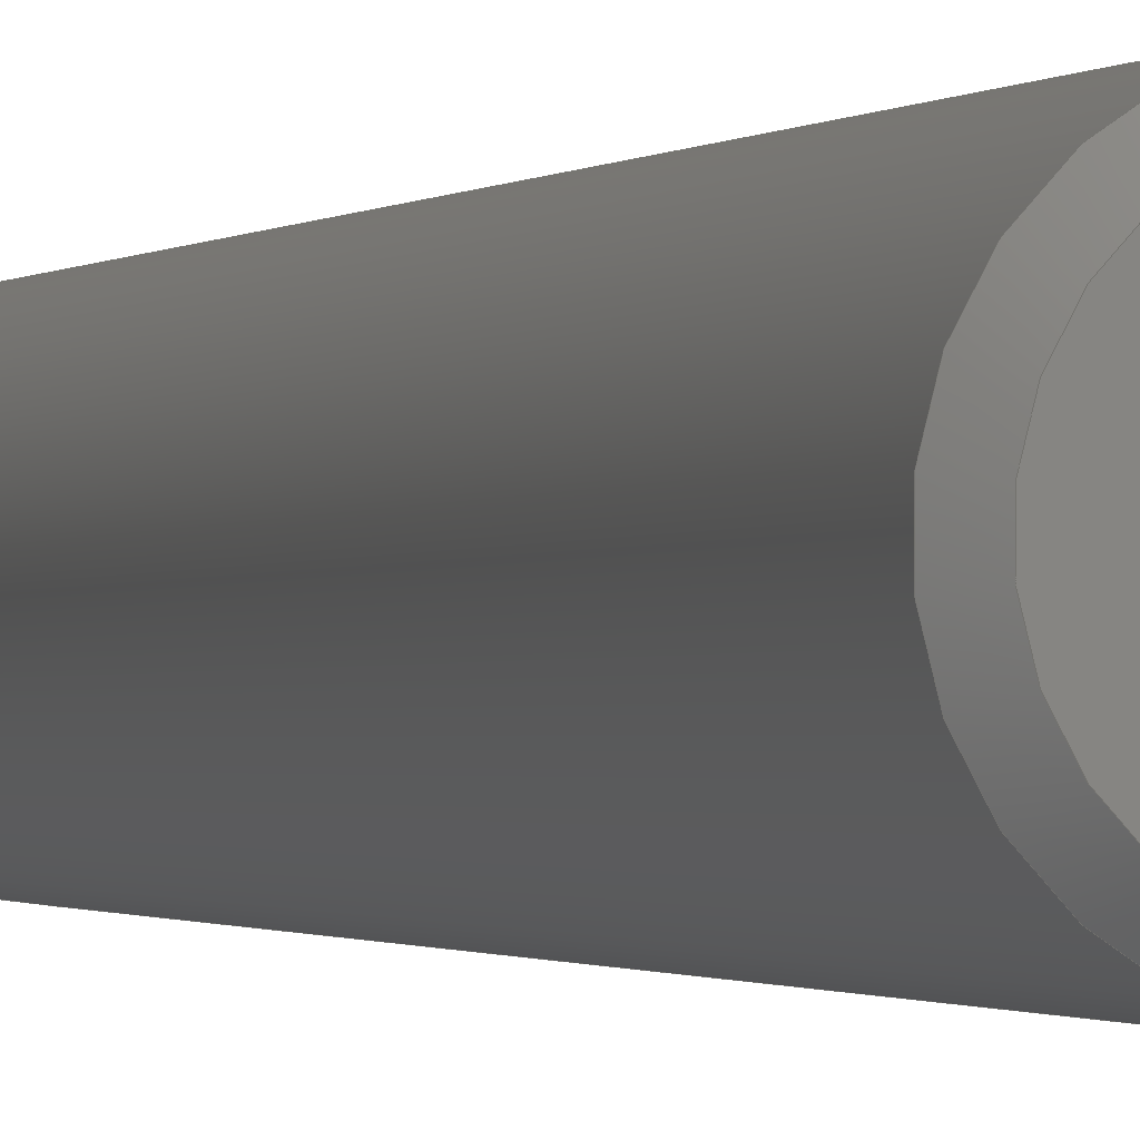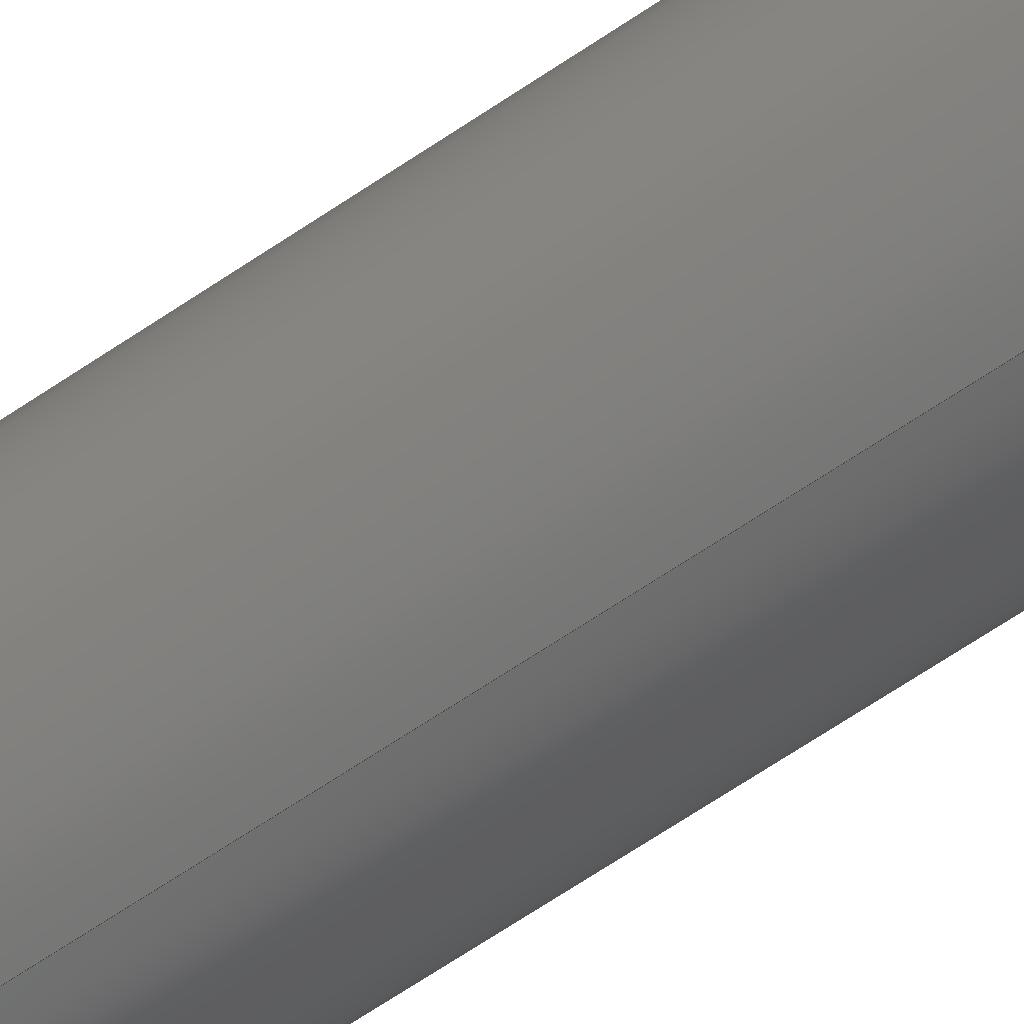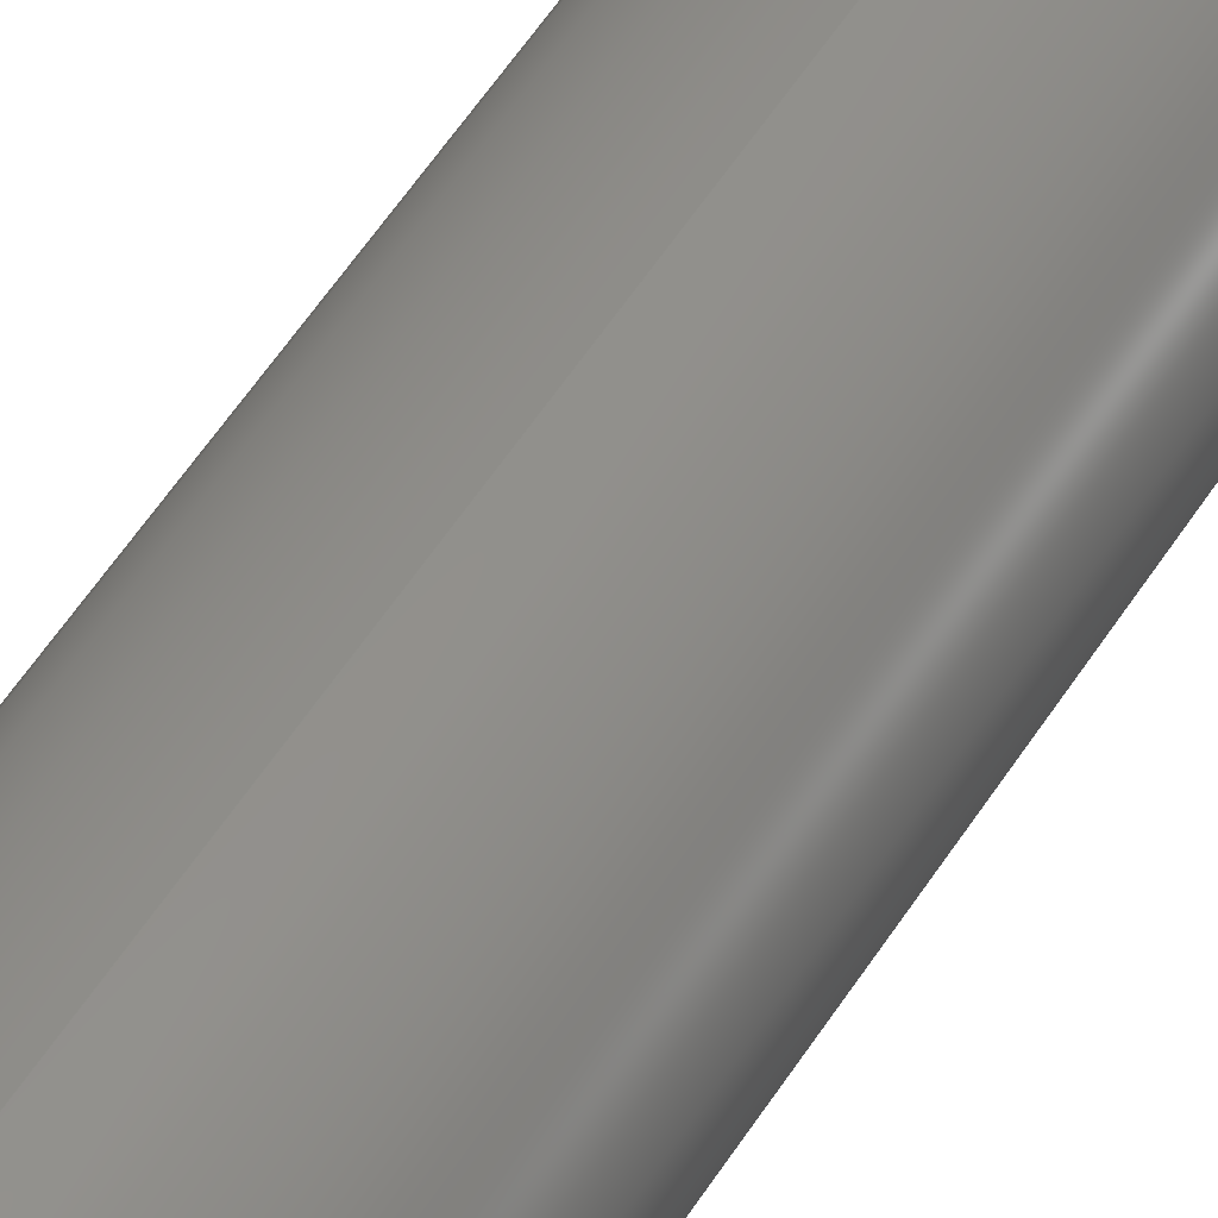
<metadata>
{"format":"step","ext":"step","renderer":"f3d","projection":"perspective","resolution":1024,"background":"white","views":[{"elev":-0.5,"azim":168.0,"up":"+Z"},{"elev":-64.4,"azim":-55.3,"up":"+Z"},{"elev":48.3,"azim":29.5,"up":"+Z"}]}
</metadata>
<code>
ISO-10303-21;
DATA;
#1 = VECTOR ( 'NONE', #233, 39.37 ) ;
#2 = PRODUCT_DEFINITION_FORMATION_WITH_SPECIFIED_SOURCE ( 'ANY', '', #94, .NOT_KNOWN. ) ;
#3 = DIRECTION ( 'NONE',  ( 0, 0, -1 ) ) ;
#4 = DIMENSIONAL_EXPONENTS ( 1, 0, 0, 0, 0, 0, 0 ) ;
#5 =( GEOMETRIC_REPRESENTATION_CONTEXT ( 3 ) GLOBAL_UNCERTAINTY_ASSIGNED_CONTEXT ( ( #137 ) ) GLOBAL_UNIT_ASSIGNED_CONTEXT ( ( #15, #181, #126 ) ) REPRESENTATION_CONTEXT ( 'NONE', 'WORKASPACE' ) );
#6 = ADVANCED_FACE ( 'NONE', ( #65 ), #232, .T. ) ;
#7 = CIRCLE ( 'NONE', #74, 0.0525 ) ;
#8 = EDGE_CURVE ( 'NONE', #69, #18, #7, .T. ) ;
#9 = CARTESIAN_POINT ( 'NONE',  ( 7.042e-18, 0, -0.0525 ) ) ;
#10 = VECTOR ( 'NONE', #99, 39.37 ) ;
#11 = DIRECTION ( 'NONE',  ( 8.66e-17, -0.7071, 0.7071 ) ) ;
#12 =( LENGTH_UNIT ( ) NAMED_UNIT ( * ) SI_UNIT ( $, .METRE. ) );
#13 =( NAMED_UNIT ( * ) PLANE_ANGLE_UNIT ( ) SI_UNIT ( $, .RADIAN. ) );
#14 = LINE ( 'NONE', #50, #225 ) ;
#15 =( CONVERSION_BASED_UNIT ( 'INCH', #106 ) LENGTH_UNIT ( ) NAMED_UNIT ( #168 ) );
#16 = DIRECTION ( 'NONE',  ( 0, -1, 0 ) ) ;
#17 = EDGE_CURVE ( 'NONE', #18, #69, #210, .T. ) ;
#18 = VERTEX_POINT ( 'NONE', #249 ) ;
#19 = FACE_OUTER_BOUND ( 'NONE', #49, .T. ) ;
#20 = ORIENTED_EDGE ( 'NONE', *, *, #196, .F. ) ;
#21 = APPLICATION_CONTEXT ( 'automotive_design' ) ;
#22 = AXIS2_PLACEMENT_3D ( 'NONE', #142, #105, #78 ) ;
#23 = ORIENTED_EDGE ( 'NONE', *, *, #62, .F. ) ;
#24 = ORIENTED_EDGE ( 'NONE', *, *, #62, .T. ) ;
#25 = CARTESIAN_POINT ( 'NONE',  ( 0, 0, 0 ) ) ;
#26 = CIRCLE ( 'NONE', #217, 0.0625 ) ;
#27 = ORIENTED_EDGE ( 'NONE', *, *, #184, .T. ) ;
#28 = VECTOR ( 'NONE', #192, 39.37 ) ;
#29 = CARTESIAN_POINT ( 'NONE',  ( 7.654e-18, 1, 0.0625 ) ) ;
#30 = SURFACE_STYLE_USAGE ( .BOTH. , #237 ) ;
#31 = CARTESIAN_POINT ( 'NONE',  ( 0, 0, 0 ) ) ;
#32 = CARTESIAN_POINT ( 'NONE',  ( 0, 1, 0 ) ) ;
#33 = ORIENTED_EDGE ( 'NONE', *, *, #184, .F. ) ;
#34 = EDGE_LOOP ( 'NONE', ( #154, #211, #33, #239 ) ) ;
#35 = SURFACE_STYLE_USAGE ( .BOTH. , #204 ) ;
#36 = ORIENTED_EDGE ( 'NONE', *, *, #141, .F. ) ;
#37 = CARTESIAN_POINT ( 'NONE',  ( 0, 0.01, 0.0625 ) ) ;
#38 = APPLICATION_PROTOCOL_DEFINITION ( 'draft international standard', 'automotive_design', 1998, #21 ) ;
#39 = VERTEX_POINT ( 'NONE', #167 ) ;
#40 = ORIENTED_EDGE ( 'NONE', *, *, #116, .F. ) ;
#41 = DIRECTION ( 'NONE',  ( -0, -1, -0 ) ) ;
#42 = PRESENTATION_STYLE_ASSIGNMENT (( #35 ) ) ;
#43 = EDGE_LOOP ( 'NONE', ( #23, #248, #127, #73 ) ) ;
#44 = CARTESIAN_POINT ( 'NONE',  ( 0, 0.01, 0 ) ) ;
#45 = EDGE_CURVE ( 'NONE', #186, #218, #87, .T. ) ;
#46 = CARTESIAN_POINT ( 'NONE',  ( 0, 1, -0.0525 ) ) ;
#47 = PRODUCT_DEFINITION_CONTEXT ( 'detailed design', #229, 'design' ) ;
#48 =( GEOMETRIC_REPRESENTATION_CONTEXT ( 3 ) GLOBAL_UNCERTAINTY_ASSIGNED_CONTEXT ( ( #188 ) ) GLOBAL_UNIT_ASSIGNED_CONTEXT ( ( #240, #13, #77 ) ) REPRESENTATION_CONTEXT ( 'NONE', 'WORKASPACE' ) );
#49 = EDGE_LOOP ( 'NONE', ( #83, #145 ) ) ;
#50 = CARTESIAN_POINT ( 'NONE',  ( 7.654e-18, 0.01, -0.0625 ) ) ;
#51 = COLOUR_RGB ( '',0.7804, 0.7608, 0.7412 ) ;
#52 = EDGE_CURVE ( 'NONE', #218, #68, #100, .T. ) ;
#53 = DIRECTION ( 'NONE',  ( 0, -1, 0 ) ) ;
#54 = ADVANCED_FACE ( 'NONE', ( #109 ), #103, .T. ) ;
#55 = CARTESIAN_POINT ( 'NONE',  ( 0, 0.01, 0 ) ) ;
#56 = ORIENTED_EDGE ( 'NONE', *, *, #113, .F. ) ;
#57 = DIRECTION ( 'NONE',  ( 0, 0, 1 ) ) ;
#58 = CIRCLE ( 'NONE', #207, 0.0525 ) ;
#59 = DIRECTION ( 'NONE',  ( -0, -1, -0 ) ) ;
#60 = PRODUCT_CONTEXT ( 'NONE', #21, 'mechanical' ) ;
#61 = SURFACE_STYLE_FILL_AREA ( #224 ) ;
#62 = EDGE_CURVE ( 'NONE', #178, #173, #104, .T. ) ;
#63 = ORIENTED_EDGE ( 'NONE', *, *, #89, .F. ) ;
#64 = ORIENTED_EDGE ( 'NONE', *, *, #98, .F. ) ;
#65 = FACE_OUTER_BOUND ( 'NONE', #43, .T. ) ;
#66 = DIRECTION ( 'NONE',  ( 0, 0, 1 ) ) ;
#67 = CARTESIAN_POINT ( 'NONE',  ( 0, 1, -0.0625 ) ) ;
#68 = VERTEX_POINT ( 'NONE', #214 ) ;
#69 = VERTEX_POINT ( 'NONE', #9 ) ;
#70 = DIRECTION ( 'NONE',  ( -0, 1, -0 ) ) ;
#71 = AXIS2_PLACEMENT_3D ( 'NONE', #31, #177, #156 ) ;
#72 = DIRECTION ( 'NONE',  ( -0, 1, -0 ) ) ;
#73 = ORIENTED_EDGE ( 'NONE', *, *, #116, .T. ) ;
#74 = AXIS2_PLACEMENT_3D ( 'NONE', #25, #129, #66 ) ;
#75 = AXIS2_PLACEMENT_3D ( 'NONE', #32, #59, #123 ) ;
#76 = CARTESIAN_POINT ( 'NONE',  ( 0, 0.01, 0 ) ) ;
#77 =( NAMED_UNIT ( * ) SI_UNIT ( $, .STERADIAN. ) SOLID_ANGLE_UNIT ( ) );
#78 = DIRECTION ( 'NONE',  ( 1, 0, 0 ) ) ;
#79 = CLOSED_SHELL ( 'NONE', ( #101, #172, #110, #6, #88, #187, #54, #90 ) ) ;
#80 = VECTOR ( 'NONE', #124, 39.37 ) ;
#81 = PRESENTATION_LAYER_ASSIGNMENT (  '', '', ( #164 ) ) ;
#82 = LINE ( 'NONE', #37, #80 ) ;
#83 = ORIENTED_EDGE ( 'NONE', *, *, #17, .T. ) ;
#84 = DIRECTION ( 'NONE',  ( 0, 0, -1 ) ) ;
#85 = CONICAL_SURFACE ( 'NONE', #231, 0.0625, 0.7854 ) ;
#86 = AXIS2_PLACEMENT_3D ( 'NONE', #44, #70, #213 ) ;
#87 = LINE ( 'NONE', #46, #1 ) ;
#88 = ADVANCED_FACE ( 'NONE', ( #216 ), #150, .T. ) ;
#89 = EDGE_CURVE ( 'NONE', #69, #68, #14, .T. ) ;
#90 = ADVANCED_FACE ( 'NONE', ( #117 ), #122, .T. ) ;
#91 = DIRECTION ( 'NONE',  ( 0, 1, 0 ) ) ;
#92 = ORIENTED_EDGE ( 'NONE', *, *, #128, .T. ) ;
#93 = CARTESIAN_POINT ( 'NONE',  ( 6.429e-18, 1, 0.0525 ) ) ;
#94 = PRODUCT ( 'am-1019 1''''''''x0.125'''''''' Steel Dowel Pin REV2', 'am-1019 1''''''''x0.125'''''''' Steel Dowel Pin REV2', '', ( #60 ) ) ;
#95 = ORIENTED_EDGE ( 'NONE', *, *, #98, .T. ) ;
#96 = ORIENTED_EDGE ( 'NONE', *, *, #141, .T. ) ;
#97 = AXIS2_PLACEMENT_3D ( 'NONE', #138, #199, #179 ) ;
#98 = EDGE_CURVE ( 'NONE', #39, #186, #58, .T. ) ;
#99 = DIRECTION ( 'NONE',  ( -0, -1, -0 ) ) ;
#100 = LINE ( 'NONE', #67, #10 ) ;
#101 = ADVANCED_FACE ( 'NONE', ( #247 ), #236, .T. ) ;
#102 = DIRECTION ( 'NONE',  ( 0, 1, 0 ) ) ;
#103 = CONICAL_SURFACE ( 'NONE', #86, 0.0625, 0.7854 ) ;
#104 = LINE ( 'NONE', #29, #28 ) ;
#105 = DIRECTION ( 'NONE',  ( 0, 0, 1 ) ) ;
#106 = LENGTH_MEASURE_WITH_UNIT ( LENGTH_MEASURE( 0.0254 ), #180 );
#107 = ORIENTED_EDGE ( 'NONE', *, *, #45, .F. ) ;
#108 = DIRECTION ( 'NONE',  ( 0, 0, 1 ) ) ;
#109 = FACE_OUTER_BOUND ( 'NONE', #166, .T. ) ;
#110 = ADVANCED_FACE ( 'NONE', ( #114 ), #198, .T. ) ;
#111 = AXIS2_PLACEMENT_3D ( 'NONE', #242, #72, #136 ) ;
#112 = DIRECTION ( 'NONE',  ( 0, 0, 1 ) ) ;
#113 = EDGE_CURVE ( 'NONE', #39, #178, #157, .T. ) ;
#114 = FACE_OUTER_BOUND ( 'NONE', #190, .T. ) ;
#115 = CARTESIAN_POINT ( 'NONE',  ( 0, 1, 0 ) ) ;
#116 = EDGE_CURVE ( 'NONE', #68, #173, #130, .T. ) ;
#117 = FACE_OUTER_BOUND ( 'NONE', #169, .T. ) ;
#118 = DIRECTION ( 'NONE',  ( 0, -1, 0 ) ) ;
#119 = DIRECTION ( 'NONE',  ( 0, 0, 1 ) ) ;
#120 = FACE_OUTER_BOUND ( 'NONE', #34, .T. ) ;
#121 = CARTESIAN_POINT ( 'NONE',  ( 0, 0.99, 0 ) ) ;
#122 = CONICAL_SURFACE ( 'NONE', #163, 0.0525, 0.7854 ) ;
#123 = DIRECTION ( 'NONE',  ( 0, 0, -1 ) ) ;
#124 = DIRECTION ( 'NONE',  ( 0, 0.7071, 0.7071 ) ) ;
#125 =( GEOMETRIC_REPRESENTATION_CONTEXT ( 3 ) GLOBAL_UNCERTAINTY_ASSIGNED_CONTEXT ( ( #221 ) ) GLOBAL_UNIT_ASSIGNED_CONTEXT ( ( #230, #185, #183 ) ) REPRESENTATION_CONTEXT ( 'NONE', 'WORKASPACE' ) );
#126 =( NAMED_UNIT ( * ) SI_UNIT ( $, .STERADIAN. ) SOLID_ANGLE_UNIT ( ) );
#127 = ORIENTED_EDGE ( 'NONE', *, *, #52, .T. ) ;
#128 = EDGE_CURVE ( 'NONE', #218, #178, #202, .T. ) ;
#129 = DIRECTION ( 'NONE',  ( -0, -1, -0 ) ) ;
#130 = CIRCLE ( 'NONE', #111, 0.0625 ) ;
#131 = DIRECTION ( 'NONE',  ( 0, -1, 0 ) ) ;
#132 = ORIENTED_EDGE ( 'NONE', *, *, #128, .F. ) ;
#133 = PRODUCT_DEFINITION_SHAPE ( 'NONE', 'NONE',  #149 ) ;
#134 = DIRECTION ( 'NONE',  ( 0, 0, -1 ) ) ;
#135 = DIRECTION ( 'NONE',  ( 0, 0, 1 ) ) ;
#136 = DIRECTION ( 'NONE',  ( 0, 0, 1 ) ) ;
#137 = UNCERTAINTY_MEASURE_WITH_UNIT (LENGTH_MEASURE( 1e-05 ), #15, 'distance_accuracy_value', 'NONE');
#138 = CARTESIAN_POINT ( 'NONE',  ( 0, 1, 0 ) ) ;
#139 = DIRECTION ( 'NONE',  ( -0, 1, -0 ) ) ;
#140 = ORIENTED_EDGE ( 'NONE', *, *, #45, .T. ) ;
#141 = EDGE_CURVE ( 'NONE', #186, #39, #148, .T. ) ;
#142 = CARTESIAN_POINT ( 'NONE',  ( 0, 0, 0 ) ) ;
#143 = FILL_AREA_STYLE_COLOUR ( '', #51 ) ;
#144 = STYLED_ITEM ( 'NONE', ( #42 ), #160 ) ;
#145 = ORIENTED_EDGE ( 'NONE', *, *, #8, .T. ) ;
#146 = EDGE_LOOP ( 'NONE', ( #64, #147, #132, #107 ) ) ;
#147 = ORIENTED_EDGE ( 'NONE', *, *, #113, .T. ) ;
#148 = CIRCLE ( 'NONE', #97, 0.0525 ) ;
#149 = PRODUCT_DEFINITION ( 'UNKNOWN', '', #2, #47 ) ;
#150 = PLANE ( 'NONE',  #189 ) ;
#151 = CARTESIAN_POINT ( 'NONE',  ( 0, 1, 0 ) ) ;
#152 = AXIS2_PLACEMENT_3D ( 'NONE', #165, #234, #112 ) ;
#153 = SHAPE_DEFINITION_REPRESENTATION ( #133, #160 ) ;
#154 = ORIENTED_EDGE ( 'NONE', *, *, #8, .F. ) ;
#155 = PLANE ( 'NONE',  #71 ) ;
#156 = DIRECTION ( 'NONE',  ( 0, -0, 1 ) ) ;
#157 = LINE ( 'NONE', #93, #220 ) ;
#158 = CARTESIAN_POINT ( 'NONE',  ( 7.654e-18, 0.01, 0.0625 ) ) ;
#159 = AXIS2_PLACEMENT_3D ( 'NONE', #76, #139, #57 ) ;
#160 = ADVANCED_BREP_SHAPE_REPRESENTATION ( 'am-1019 1''''''''x0.125'''''''' Steel Dowel Pin REV2', ( #171, #22 ), #5 ) ;
#161 = ORIENTED_EDGE ( 'NONE', *, *, #52, .F. ) ;
#162 = ORIENTED_EDGE ( 'NONE', *, *, #17, .F. ) ;
#163 = AXIS2_PLACEMENT_3D ( 'NONE', #115, #131, #3 ) ;
#164 = STYLED_ITEM ( 'NONE', ( #191 ), #171 ) ;
#165 = CARTESIAN_POINT ( 'NONE',  ( 0, 0, 0 ) ) ;
#166 = EDGE_LOOP ( 'NONE', ( #63, #162, #205, #40 ) ) ;
#167 = CARTESIAN_POINT ( 'NONE',  ( 7.042e-18, 1, 0.0525 ) ) ;
#168 = DIMENSIONAL_EXPONENTS ( 1, 0, 0, 0, 0, 0, 0 ) ;
#169 = EDGE_LOOP ( 'NONE', ( #56, #36, #140, #20 ) ) ;
#170 = DIRECTION ( 'NONE',  ( 8.66e-17, 0.7071, -0.7071 ) ) ;
#171 = MANIFOLD_SOLID_BREP ( 'Chamfer1', #79 ) ;
#172 = ADVANCED_FACE ( 'NONE', ( #120 ), #85, .T. ) ;
#173 = VERTEX_POINT ( 'NONE', #158 ) ;
#174 = CIRCLE ( 'NONE', #159, 0.0625 ) ;
#175 = DIRECTION ( 'NONE',  ( -0, 1, -0 ) ) ;
#176 = AXIS2_PLACEMENT_3D ( 'NONE', #208, #41, #84 ) ;
#177 = DIRECTION ( 'NONE',  ( 0, 1, 0 ) ) ;
#178 = VERTEX_POINT ( 'NONE', #200 ) ;
#179 = DIRECTION ( 'NONE',  ( 0, 0, 1 ) ) ;
#180 =( LENGTH_UNIT ( ) NAMED_UNIT ( * ) SI_UNIT ( $, .METRE. ) );
#181 =( NAMED_UNIT ( * ) PLANE_ANGLE_UNIT ( ) SI_UNIT ( $, .RADIAN. ) );
#182 = EDGE_LOOP ( 'NONE', ( #96, #95 ) ) ;
#183 =( NAMED_UNIT ( * ) SI_UNIT ( $, .STERADIAN. ) SOLID_ANGLE_UNIT ( ) );
#184 = EDGE_CURVE ( 'NONE', #173, #68, #174, .T. ) ;
#185 =( NAMED_UNIT ( * ) PLANE_ANGLE_UNIT ( ) SI_UNIT ( $, .RADIAN. ) );
#186 = VERTEX_POINT ( 'NONE', #219 ) ;
#187 = ADVANCED_FACE ( 'NONE', ( #19 ), #155, .F. ) ;
#188 = UNCERTAINTY_MEASURE_WITH_UNIT (LENGTH_MEASURE( 1e-05 ), #240, 'distance_accuracy_value', 'NONE');
#189 = AXIS2_PLACEMENT_3D ( 'NONE', #151, #102, #193 ) ;
#190 = EDGE_LOOP ( 'NONE', ( #92, #24, #27, #161 ) ) ;
#191 = PRESENTATION_STYLE_ASSIGNMENT (( #30 ) ) ;
#192 = DIRECTION ( 'NONE',  ( -0, -1, -0 ) ) ;
#193 = DIRECTION ( 'NONE',  ( 0, -0, 1 ) ) ;
#194 = CARTESIAN_POINT ( 'NONE',  ( 0, 1, 0 ) ) ;
#195 = CARTESIAN_POINT ( 'NONE',  ( 0, 1, 0 ) ) ;
#196 = EDGE_CURVE ( 'NONE', #178, #218, #26, .T. ) ;
#197 = MECHANICAL_DESIGN_GEOMETRIC_PRESENTATION_REPRESENTATION (  '', ( #144 ), #125 ) ;
#198 = CYLINDRICAL_SURFACE ( 'NONE', #75, 0.0625 ) ;
#199 = DIRECTION ( 'NONE',  ( 0, 1, 0 ) ) ;
#200 = CARTESIAN_POINT ( 'NONE',  ( 7.654e-18, 0.99, 0.0625 ) ) ;
#201 = APPLICATION_PROTOCOL_DEFINITION ( 'draft international standard', 'automotive_design', 1998, #229 ) ;
#202 = CIRCLE ( 'NONE', #235, 0.0625 ) ;
#203 = PRODUCT_RELATED_PRODUCT_CATEGORY ( 'part', '', ( #94 ) ) ;
#204 = SURFACE_SIDE_STYLE ('',( #209 ) ) ;
#205 = ORIENTED_EDGE ( 'NONE', *, *, #244, .T. ) ;
#206 = COLOUR_RGB ( '',0.7804, 0.7608, 0.7412 ) ;
#207 = AXIS2_PLACEMENT_3D ( 'NONE', #195, #91, #119 ) ;
#208 = CARTESIAN_POINT ( 'NONE',  ( 0, 1, 0 ) ) ;
#209 = SURFACE_STYLE_FILL_AREA ( #226 ) ;
#210 = CIRCLE ( 'NONE', #152, 0.0525 ) ;
#211 = ORIENTED_EDGE ( 'NONE', *, *, #89, .T. ) ;
#212 = PRESENTATION_LAYER_ASSIGNMENT (  '', '', ( #144 ) ) ;
#213 = DIRECTION ( 'NONE',  ( 0, 0, 1 ) ) ;
#214 = CARTESIAN_POINT ( 'NONE',  ( 0, 0.01, -0.0625 ) ) ;
#215 = LENGTH_MEASURE_WITH_UNIT ( LENGTH_MEASURE( 0.0254 ), #245 );
#216 = FACE_OUTER_BOUND ( 'NONE', #182, .T. ) ;
#217 = AXIS2_PLACEMENT_3D ( 'NONE', #228, #16, #108 ) ;
#218 = VERTEX_POINT ( 'NONE', #246 ) ;
#219 = CARTESIAN_POINT ( 'NONE',  ( 0, 1, -0.0525 ) ) ;
#220 = VECTOR ( 'NONE', #11, 39.37 ) ;
#221 = UNCERTAINTY_MEASURE_WITH_UNIT (LENGTH_MEASURE( 1e-05 ), #230, 'distance_accuracy_value', 'NONE');
#222 = FILL_AREA_STYLE_COLOUR ( '', #206 ) ;
#223 = AXIS2_PLACEMENT_3D ( 'NONE', #194, #53, #134 ) ;
#224 = FILL_AREA_STYLE ('',( #222 ) ) ;
#225 = VECTOR ( 'NONE', #170, 39.37 ) ;
#226 = FILL_AREA_STYLE ('',( #143 ) ) ;
#227 = DIMENSIONAL_EXPONENTS ( 1, 0, 0, 0, 0, 0, 0 ) ;
#228 = CARTESIAN_POINT ( 'NONE',  ( 0, 0.99, 0 ) ) ;
#229 = APPLICATION_CONTEXT ( 'automotive_design' ) ;
#230 =( CONVERSION_BASED_UNIT ( 'INCH', #215 ) LENGTH_UNIT ( ) NAMED_UNIT ( #227 ) );
#231 = AXIS2_PLACEMENT_3D ( 'NONE', #55, #175, #243 ) ;
#232 = CYLINDRICAL_SURFACE ( 'NONE', #176, 0.0625 ) ;
#233 = DIRECTION ( 'NONE',  ( 0, -0.7071, -0.7071 ) ) ;
#234 = DIRECTION ( 'NONE',  ( -0, -1, -0 ) ) ;
#235 = AXIS2_PLACEMENT_3D ( 'NONE', #121, #118, #135 ) ;
#236 = CONICAL_SURFACE ( 'NONE', #223, 0.0525, 0.7854 ) ;
#237 = SURFACE_SIDE_STYLE ('',( #61 ) ) ;
#238 = MECHANICAL_DESIGN_GEOMETRIC_PRESENTATION_REPRESENTATION (  '', ( #164 ), #48 ) ;
#239 = ORIENTED_EDGE ( 'NONE', *, *, #244, .F. ) ;
#240 =( CONVERSION_BASED_UNIT ( 'INCH', #241 ) LENGTH_UNIT ( ) NAMED_UNIT ( #4 ) );
#241 = LENGTH_MEASURE_WITH_UNIT ( LENGTH_MEASURE( 0.0254 ), #12 );
#242 = CARTESIAN_POINT ( 'NONE',  ( 0, 0.01, 0 ) ) ;
#243 = DIRECTION ( 'NONE',  ( 0, 0, 1 ) ) ;
#244 = EDGE_CURVE ( 'NONE', #18, #173, #82, .T. ) ;
#245 =( LENGTH_UNIT ( ) NAMED_UNIT ( * ) SI_UNIT ( $, .METRE. ) );
#246 = CARTESIAN_POINT ( 'NONE',  ( 0, 0.99, -0.0625 ) ) ;
#247 = FACE_OUTER_BOUND ( 'NONE', #146, .T. ) ;
#248 = ORIENTED_EDGE ( 'NONE', *, *, #196, .T. ) ;
#249 = CARTESIAN_POINT ( 'NONE',  ( 0, 0, 0.0525 ) ) ;
ENDSEC;
END-ISO-10303-21;

</code>
